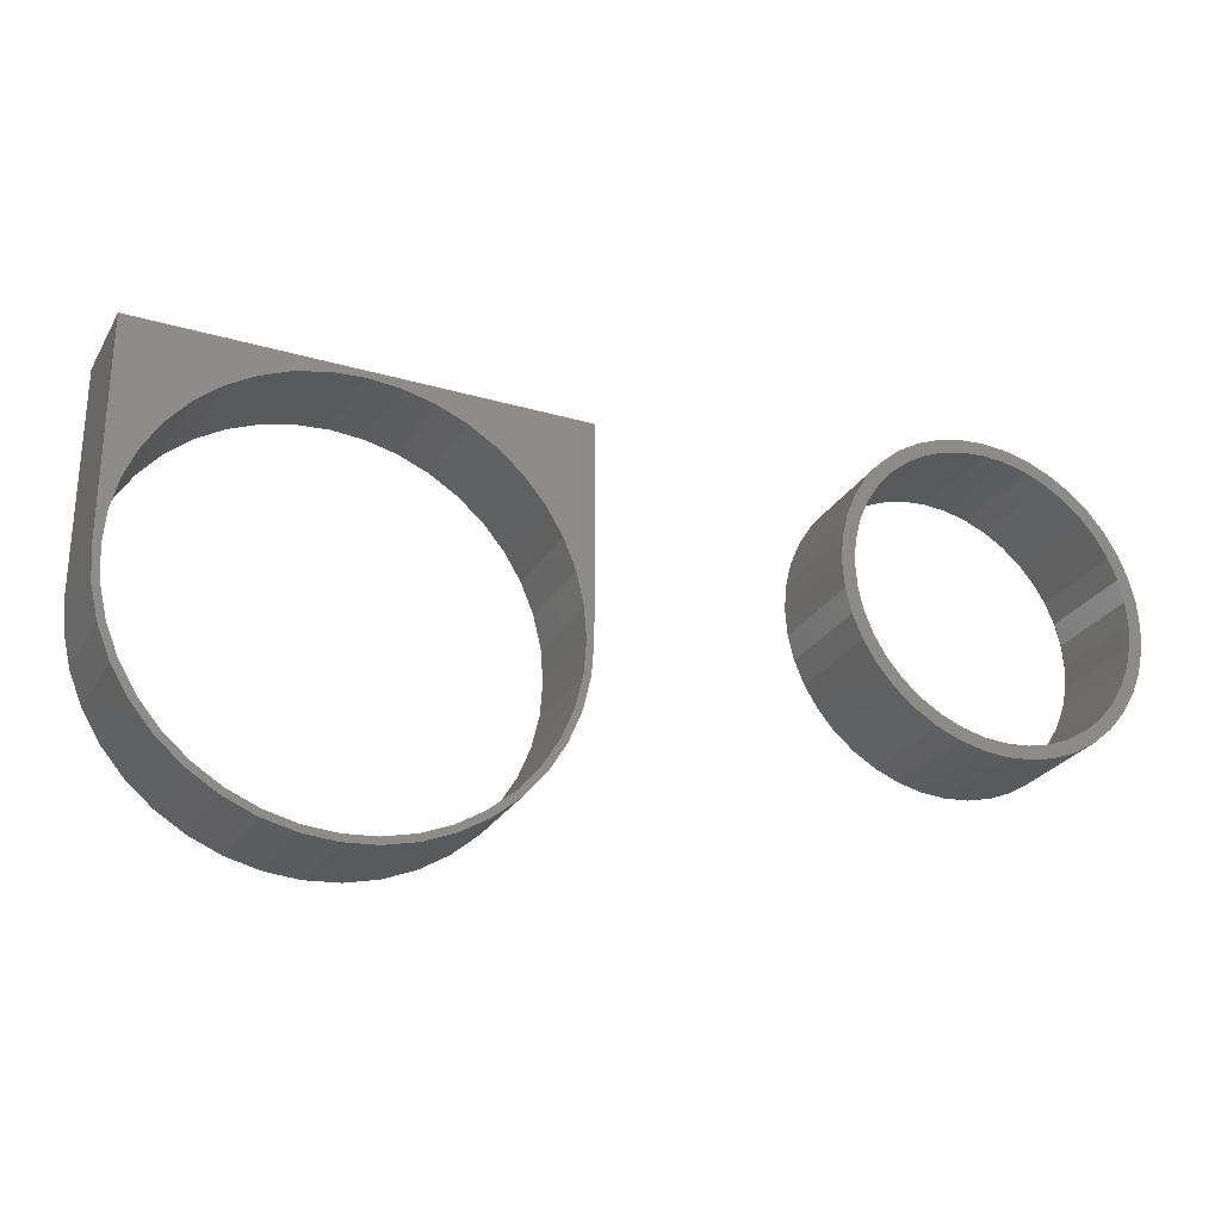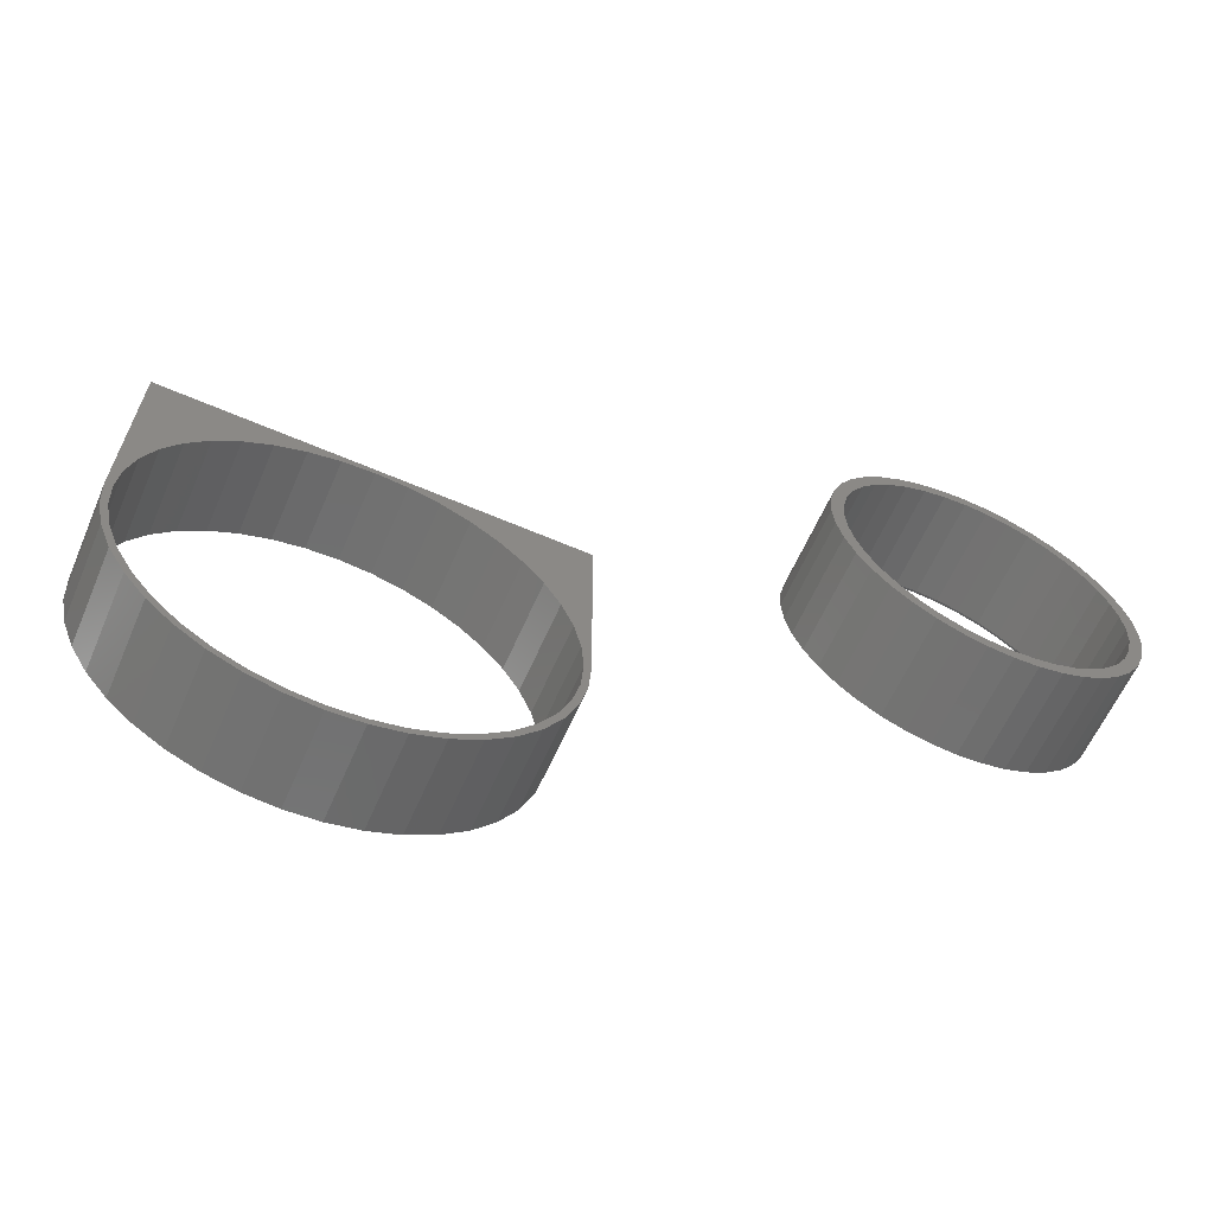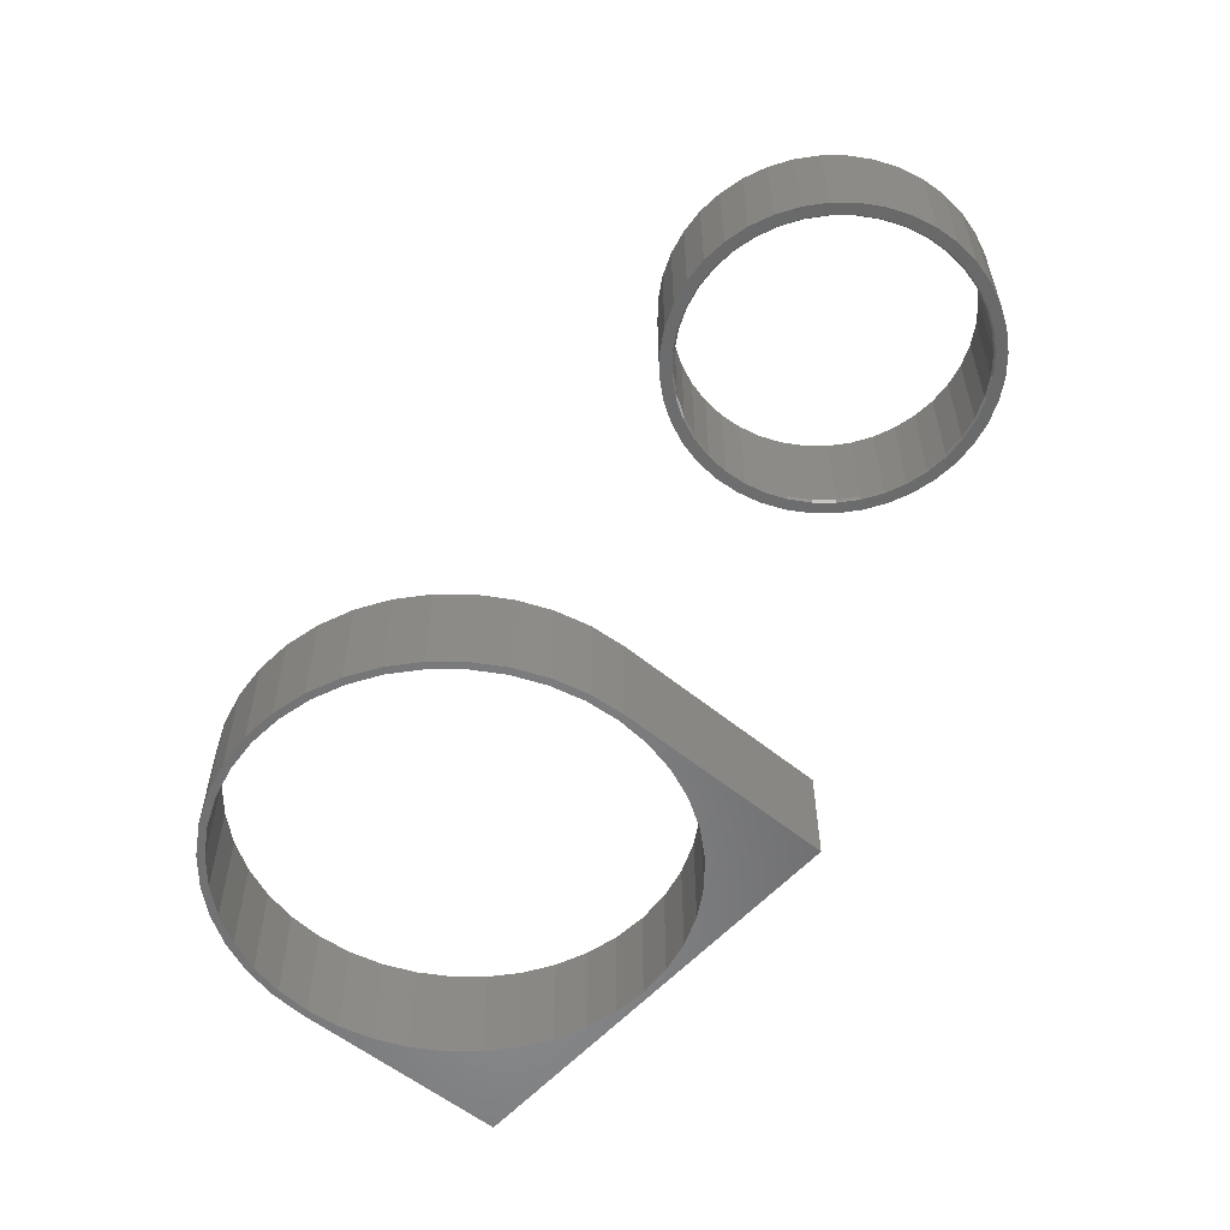
<metadata>
{"format":"stl","ext":"stl","renderer":"f3d","projection":"perspective","resolution":1024,"background":"white","views":[{"elev":-26.4,"azim":-24.4,"up":"+Y"},{"elev":-62.1,"azim":-23.7,"up":"+Y"},{"elev":-56.0,"azim":49.2,"up":"+Z"}]}
</metadata>
<code>
# stl→obj: 366 verts, 732 faces
v 0 -90 0
v 14.08 -88.89 40
v 0 -90 40
v 14.08 -88.89 0
v 88.89 -14.08 0
v 85.93 -13.61 0
v 87 0 0
v 85.6 -27.81 0
v 82.74 -26.88 0
v 80.19 -40.86 0
v 77.52 -39.5 0
v 72.81 -52.9 0
v 70.38 -51.14 0
v 63.64 -63.64 0
v 61.52 -61.52 0
v 52.9 -72.81 0
v 51.14 -70.38 0
v 40.86 -80.19 0
v 39.5 -77.52 0
v 27.81 -85.6 0
v 26.88 -82.74 0
v 13.61 -85.93 0
v 0 -87 0
v -13.61 -85.93 0
v -14.08 -88.89 0
v -26.88 -82.74 0
v -27.81 -85.6 0
v -39.5 -77.52 0
v -40.86 -80.19 0
v -51.14 -70.38 0
v -52.9 -72.81 0
v -61.52 -61.52 0
v -63.64 -63.64 0
v -70.38 -51.14 0
v -72.81 -52.9 0
v -77.52 -39.5 0
v -80.19 -40.86 0
v -82.74 -26.88 0
v -85.6 -27.81 0
v -85.93 -13.61 0
v -88.89 -14.08 0
v -87 0 0
v 90 0 0
v 85.93 13.61 0
v 90 90 0
v 82.74 26.88 0
v 77.52 39.5 0
v 70.38 51.14 0
v 61.52 61.52 0
v 51.14 70.38 0
v 39.5 77.52 0
v 26.88 82.74 0
v 13.61 85.93 0
v 0 87 0
v -90 0 0
v -85.93 13.61 0
v -90 90 0
v -13.61 85.93 0
v -26.88 82.74 0
v -39.5 77.52 0
v -51.14 70.38 0
v -61.52 61.52 0
v -70.38 51.14 0
v -77.52 39.5 0
v -82.74 26.88 0
v -40.86 -80.19 40
v -52.9 -72.81 40
v 80.19 -40.86 40
v 85.6 -27.81 40
v -88.89 -14.08 40
v -85.6 -27.81 40
v 72.81 -52.9 40
v -80.19 -40.86 40
v 40.86 -80.19 40
v 27.81 -85.6 40
v -72.81 -52.9 40
v -63.64 -63.64 40
v -14.08 -88.89 40
v 63.64 -63.64 40
v 52.9 -72.81 40
v 88.89 -14.08 40
v 90 0 40
v -90 0 40
v 85.93 13.61 40
v 90 90 40
v 87 0 40
v 82.74 26.88 40
v 77.52 39.5 40
v 70.38 51.14 40
v 61.52 61.52 40
v 51.14 70.38 40
v 39.5 77.52 40
v 26.88 82.74 40
v 13.61 85.93 40
v 0 87 40
v -87 0 40
v -85.93 13.61 40
v -90 90 40
v -13.61 85.93 40
v -26.88 82.74 40
v -39.5 77.52 40
v -51.14 70.38 40
v -61.52 61.52 40
v -70.38 51.14 40
v -77.52 39.5 40
v -82.74 26.88 40
v 85.93 -13.61 40
v 82.74 -26.88 40
v 77.52 -39.5 40
v 70.38 -51.14 40
v 61.52 -61.52 40
v 51.14 -70.38 40
v 39.5 -77.52 40
v 26.88 -82.74 40
v 13.61 -85.93 40
v 0 -87 40
v -13.61 -85.93 40
v -26.88 -82.74 40
v -27.81 -85.6 40
v -39.5 -77.52 40
v -51.14 -70.38 40
v -61.52 -61.52 40
v -70.38 -51.14 40
v -77.52 -39.5 40
v -82.74 -26.88 40
v -85.93 -13.61 40
v 255.6 0.2617 89.9
v 255.6 0 89.9
v 255 0 90.9
v 217.4 -52.79 89.9
v 217.2 -52.89 89.9
v 217 -52.31 90.9
v 191.3 54.93 89.9
v 183 52.31 90.9
v 183.1 52.95 89.9
v 191.4 54.32 90.9
v 216.9 -52.95 89.9
v 217.4 52.79 89.9
v 225 49.01 90.9
v 217 52.31 90.9
v 225.2 49.55 89.9
v 225.5 49.42 89.9
v 199.7 -55.59 89.9
v 191.4 -54.32 90.9
v 200 -55 90.9
v 191.3 -54.93 89.9
v 255.6 -0.2617 89.9
v 252.8 17.43 89.9
v 249 24.97 90.9
v 249.6 25.25 89.9
v 252.3 17 90.9
v 200 55.62 89.9
v 200.3 55.59 89.9
v 200 55 90.9
v 239.3 -39.33 89.9
v 239.1 -39.5 89.9
v 238.9 -38.89 90.9
v 217.2 52.89 89.9
v 155.5 32.33 90.9
v 150.6 25.47 89.9
v 155 32.69 89.9
v 151 24.97 90.9
v 200.3 -55.59 89.9
v 200 -55.62 89.9
v 183 -52.31 90.9
v 182.8 -52.89 89.9
v 182.6 -52.79 89.9
v 199.7 55.59 89.9
v 160.7 39.33 89.9
v 161.1 38.89 90.9
v 160.5 39.13 89.9
v 160.9 39.5 89.9
v 147.1 17.19 89.9
v 147.7 17 90.9
v 147 16.93 89.9
v 239.5 -39.13 89.9
v 174.5 49.42 89.9
v 167.7 44.5 90.9
v 167.3 44.99 89.9
v 175 49.01 90.9
v 232.7 44.99 89.9
v 238.9 38.89 90.9
v 232.3 44.5 90.9
v 239.1 39.5 89.9
v 147.2 17.43 89.9
v 150.4 25.25 89.9
v 175 -49.01 90.9
v 174.8 -49.55 89.9
v 225.5 -49.42 89.9
v 232.3 -44.5 90.9
v 232.7 -44.99 89.9
v 225 -49.01 90.9
v 145.7 8.604 90.9
v 144.4 0.2617 89.9
v 145.1 8.7 89.9
v 145 0 90.9
v 216.9 52.95 89.9
v 249.4 25.47 89.9
v 244.5 32.33 90.9
v 245 32.69 89.9
v 208.7 54.93 89.9
v 208.6 54.32 90.9
v 254.9 8.7 89.9
v 253 16.93 89.9
v 254.3 8.604 90.9
v 239.3 39.33 89.9
v 249.6 -25.25 89.9
v 249.4 -25.47 89.9
v 249 -24.97 90.9
v 144.4 -0.2617 89.9
v 144.4 0 89.9
v 174.5 -49.42 89.9
v 252.8 -17.43 89.9
v 252.3 -17 90.9
v 252.9 -17.19 89.9
v 239.5 39.13 89.9
v 245 -32.69 89.9
v 244.5 -32.33 90.9
v 225.2 -49.55 89.9
v 253 -16.93 89.9
v 182.8 52.89 89.9
v 182.6 52.79 89.9
v 252.9 17.19 89.9
v 145.7 -8.604 90.9
v 145.1 -8.7 89.9
v 208.7 -54.93 89.9
v 208.6 -54.32 90.9
v 174.8 49.55 89.9
v 151 -24.97 90.9
v 147.2 -17.43 89.9
v 147.7 -17 90.9
v 150.4 -25.25 89.9
v 147.1 -17.19 89.9
v 161.1 -38.89 90.9
v 160.7 -39.33 89.9
v 160.5 -39.13 89.9
v 147 -16.93 89.9
v 160.9 -39.5 89.9
v 254.9 -8.7 89.9
v 254.3 -8.604 90.9
v 167.7 -44.5 90.9
v 167.3 -44.99 89.9
v 183.1 -52.95 89.9
v 150.6 -25.47 89.9
v 155.5 -32.33 90.9
v 155 -32.69 89.9
v 200 55 129.9
v 191.4 54.32 129.9
v 238.9 38.89 129.9
v 232.3 44.5 129.9
v 252.3 17 129.9
v 254.3 8.604 129.9
v 208.6 -54.32 129.9
v 217 -52.31 129.9
v 244.5 32.33 129.9
v 145.7 -8.604 129.9
v 145 0 129.9
v 200 -55 129.9
v 225 49.01 129.9
v 217 52.31 129.9
v 255 0 129.9
v 145.7 8.604 129.9
v 147.7 17 129.9
v 175 49.01 129.9
v 167.7 44.5 129.9
v 249 24.97 129.9
v 161.1 38.89 129.9
v 252.3 -17 129.9
v 249 -24.97 129.9
v 147.7 -17 129.9
v 232.3 -44.5 129.9
v 238.9 -38.89 129.9
v 151 24.97 129.9
v 183 -52.31 129.9
v 191.4 -54.32 129.9
v 161.1 -38.89 129.9
v 155.5 -32.33 129.9
v 175 -49.01 129.9
v 244.5 -32.33 129.9
v 208.6 54.32 129.9
v 183 52.31 129.9
v 151 -24.97 129.9
v 254.3 -8.604 129.9
v 155.5 32.33 129.9
v 167.7 -44.5 129.9
v 225 -49.01 129.9
v 200 -60 89.9
v 209.4 -59.26 129.9
v 200 -60 129.9
v 209.4 -59.26 89.9
v 259.3 9.386 129.9
v 257.1 18.54 89.9
v 257.1 18.54 129.9
v 259.3 9.386 89.9
v 260 0 129.9
v 260 0 89.9
v 253.5 27.24 89.9
v 253.5 27.24 129.9
v 227.2 -53.46 89.9
v 235.3 -48.54 129.9
v 227.2 -53.46 129.9
v 235.3 -48.54 89.9
v 248.5 35.27 89.9
v 248.5 35.27 129.9
v 242.4 42.43 89.9
v 242.4 42.43 129.9
v 140 0 89.9
v 140.7 9.386 129.9
v 140.7 9.386 89.9
v 140 0 129.9
v 218.5 -57.06 129.9
v 218.5 -57.06 89.9
v 151.5 -35.27 89.9
v 146.5 -27.24 129.9
v 146.5 -27.24 89.9
v 151.5 -35.27 129.9
v 142.9 -18.54 129.9
v 142.9 -18.54 89.9
v 235.3 48.54 89.9
v 227.2 53.46 129.9
v 235.3 48.54 129.9
v 227.2 53.46 89.9
v 151.5 35.27 89.9
v 157.6 42.43 129.9
v 157.6 42.43 89.9
v 151.5 35.27 129.9
v 140.7 -9.386 89.9
v 140.7 -9.386 129.9
v 242.4 -42.43 129.9
v 248.5 -35.27 89.9
v 248.5 -35.27 129.9
v 242.4 -42.43 89.9
v 253.5 -27.24 89.9
v 253.5 -27.24 129.9
v 181.5 -57.06 89.9
v 190.6 -59.26 129.9
v 181.5 -57.06 129.9
v 190.6 -59.26 89.9
v 259.3 -9.386 129.9
v 218.5 57.06 129.9
v 209.4 59.26 129.9
v 200 60 129.9
v 190.6 59.26 129.9
v 181.5 57.06 129.9
v 172.8 53.46 129.9
v 164.7 48.54 129.9
v 146.5 27.24 129.9
v 142.9 18.54 129.9
v 257.1 -18.54 129.9
v 172.8 -53.46 129.9
v 164.7 -48.54 129.9
v 157.6 -42.43 129.9
v 172.8 -53.46 89.9
v 259.3 -9.386 89.9
v 257.1 -18.54 89.9
v 164.7 48.54 89.9
v 181.5 57.06 89.9
v 172.8 53.46 89.9
v 146.5 27.24 89.9
v 142.9 18.54 89.9
v 190.6 59.26 89.9
v 200 60 89.9
v 157.6 -42.43 89.9
v 164.7 -48.54 89.9
v 209.4 59.26 89.9
v 218.5 57.06 89.9
f 1 2 3
f 2 1 4
f 5 6 7
f 8 6 5
f 8 9 6
f 10 9 8
f 10 11 9
f 12 11 10
f 12 13 11
f 14 13 12
f 14 15 13
f 16 15 14
f 16 17 15
f 18 17 16
f 18 19 17
f 20 19 18
f 20 21 19
f 4 21 20
f 4 22 21
f 1 22 4
f 1 23 22
f 1 24 23
f 25 24 1
f 25 26 24
f 27 26 25
f 27 28 26
f 29 28 27
f 29 30 28
f 31 30 29
f 31 32 30
f 33 32 31
f 33 34 32
f 35 34 33
f 35 36 34
f 37 36 35
f 37 38 36
f 39 38 37
f 39 40 38
f 41 40 39
f 40 41 42
f 7 43 5
f 43 7 44
f 43 44 45
f 46 45 44
f 47 45 46
f 48 45 47
f 49 45 48
f 50 45 49
f 51 45 50
f 52 45 51
f 53 45 52
f 54 45 53
f 55 42 41
f 42 55 56
f 57 56 55
f 54 57 45
f 58 57 54
f 59 57 58
f 60 57 59
f 61 57 60
f 62 57 61
f 63 57 62
f 64 57 63
f 65 57 64
f 56 57 65
f 31 66 67
f 66 31 29
f 68 8 69
f 8 68 10
f 39 70 41
f 70 39 71
f 72 10 68
f 10 72 12
f 37 71 39
f 71 37 73
f 20 74 75
f 74 20 18
f 33 76 35
f 76 33 77
f 25 3 78
f 3 25 1
f 16 79 80
f 79 16 14
f 81 43 82
f 43 81 5
f 18 80 74
f 80 18 16
f 4 75 2
f 75 4 20
f 35 73 37
f 73 35 76
f 41 83 55
f 83 41 70
f 79 12 72
f 12 79 14
f 69 5 81
f 5 69 8
f 33 67 77
f 67 33 31
f 84 82 85
f 86 82 84
f 82 86 81
f 85 87 84
f 85 88 87
f 85 89 88
f 85 90 89
f 85 91 90
f 85 92 91
f 85 93 92
f 85 94 93
f 85 95 94
f 83 96 97
f 98 95 85
f 98 99 95
f 98 100 99
f 98 101 100
f 98 102 101
f 98 103 102
f 98 104 103
f 98 105 104
f 98 106 105
f 98 97 106
f 83 97 98
f 96 83 70
f 107 81 86
f 107 69 81
f 108 69 107
f 108 68 69
f 109 68 108
f 109 72 68
f 110 72 109
f 110 79 72
f 111 79 110
f 111 80 79
f 112 80 111
f 112 74 80
f 113 74 112
f 113 75 74
f 114 75 113
f 114 2 75
f 115 2 114
f 116 2 115
f 116 3 2
f 117 3 116
f 117 78 3
f 118 78 117
f 118 119 78
f 120 119 118
f 120 66 119
f 121 66 120
f 121 67 66
f 122 67 121
f 122 77 67
f 123 77 122
f 123 76 77
f 124 76 123
f 124 73 76
f 125 73 124
f 125 71 73
f 126 71 125
f 70 126 96
f 126 70 71
f 29 119 66
f 119 29 27
f 27 78 119
f 78 27 25
f 9 107 6
f 107 9 108
f 22 116 115
f 116 22 23
f 44 87 46
f 87 44 84
f 7 84 44
f 84 7 86
f 46 88 47
f 88 46 87
f 104 62 103
f 62 104 63
f 125 40 126
f 40 125 38
f 13 109 11
f 109 13 110
f 60 100 101
f 100 60 59
f 15 110 13
f 110 15 111
f 11 108 9
f 108 11 109
f 97 65 106
f 65 97 56
f 126 42 96
f 42 126 40
f 21 115 114
f 115 21 22
f 105 63 104
f 63 105 64
f 28 121 120
f 121 28 30
f 23 117 116
f 117 23 24
f 123 36 124
f 36 123 34
f 47 89 48
f 89 47 88
f 52 92 93
f 92 52 51
f 48 90 49
f 90 48 89
f 61 101 102
f 101 61 60
f 6 86 7
f 86 6 107
f 54 94 95
f 94 54 53
f 59 99 100
f 99 59 58
f 62 102 103
f 102 62 61
f 58 95 99
f 95 58 54
f 124 38 125
f 38 124 36
f 30 122 121
f 122 30 32
f 26 120 118
f 120 26 28
f 19 114 113
f 114 19 21
f 53 93 94
f 93 53 52
f 51 91 92
f 91 51 50
f 106 64 105
f 64 106 65
f 50 90 91
f 90 50 49
f 122 34 123
f 34 122 32
f 96 56 97
f 56 96 42
f 24 118 117
f 118 24 26
f 15 112 111
f 112 15 17
f 17 113 112
f 113 17 19
f 82 45 85
f 45 82 43
f 55 98 57
f 98 55 83
f 45 98 85
f 98 45 57
f 127 128 129
f 130 131 132
f 133 134 135
f 134 133 136
f 132 131 137
f 138 139 140
f 139 138 141
f 141 142 139
f 143 144 145
f 144 143 146
f 128 147 129
f 148 149 150
f 149 148 151
f 152 153 154
f 155 156 157
f 158 138 140
f 159 160 161
f 160 159 162
f 145 163 164
f 165 166 167
f 152 154 168
f 169 170 171
f 172 170 169
f 173 174 175
f 176 155 157
f 177 178 179
f 178 177 180
f 181 182 183
f 182 181 184
f 162 185 186
f 185 162 174
f 167 187 165
f 187 167 188
f 189 190 191
f 190 189 192
f 193 194 195
f 194 193 196
f 158 140 197
f 198 199 200
f 199 198 149
f 201 140 202
f 140 201 197
f 203 151 204
f 151 203 205
f 198 150 149
f 184 206 182
f 207 208 209
f 185 174 173
f 196 210 211
f 187 188 212
f 213 209 214
f 209 213 207
f 215 213 214
f 206 216 182
f 217 157 218
f 157 217 176
f 194 196 211
f 189 219 192
f 220 215 214
f 221 134 222
f 153 202 154
f 202 153 201
f 170 161 171
f 161 170 159
f 148 223 151
f 223 204 151
f 224 210 196
f 210 224 225
f 200 182 216
f 182 200 199
f 226 132 137
f 132 226 227
f 127 205 203
f 205 127 129
f 168 136 133
f 136 168 154
f 163 227 226
f 227 163 145
f 228 180 177
f 174 195 175
f 195 174 193
f 160 162 186
f 229 230 231
f 230 229 232
f 231 230 233
f 234 235 236
f 142 183 139
f 183 142 181
f 231 225 224
f 225 231 237
f 135 134 221
f 234 238 235
f 214 239 220
f 239 214 240
f 147 240 129
f 240 147 239
f 179 170 172
f 170 179 178
f 222 180 228
f 180 222 134
f 208 218 209
f 218 208 217
f 212 241 187
f 241 212 242
f 165 243 166
f 146 165 144
f 165 146 243
f 242 234 241
f 234 242 238
f 191 157 156
f 157 191 190
f 130 192 219
f 192 130 132
f 145 164 143
f 231 233 237
f 229 244 232
f 245 244 229
f 244 245 246
f 234 246 245
f 246 234 236
f 136 247 248
f 247 136 154
f 183 249 250
f 249 183 182
f 205 251 151
f 251 205 252
f 132 253 254
f 253 132 227
f 199 249 182
f 249 199 255
f 256 196 257
f 196 256 224
f 227 258 253
f 258 227 145
f 140 259 260
f 259 140 139
f 129 252 205
f 252 129 261
f 262 174 263
f 174 262 193
f 178 264 265
f 264 178 180
f 151 266 149
f 266 151 251
f 170 265 267
f 265 170 178
f 209 268 214
f 268 209 269
f 270 224 256
f 224 270 231
f 157 271 272
f 271 157 190
f 263 162 273
f 162 263 174
f 139 250 259
f 250 139 183
f 144 274 275
f 274 144 165
f 276 245 277
f 245 276 234
f 149 255 199
f 255 149 266
f 257 193 262
f 193 257 196
f 165 278 274
f 278 165 187
f 218 269 209
f 269 218 279
f 154 280 247
f 280 154 202
f 157 279 218
f 279 157 272
f 180 281 264
f 281 180 134
f 202 260 280
f 260 202 140
f 134 248 281
f 248 134 136
f 282 231 270
f 231 282 229
f 240 261 129
f 261 240 283
f 277 229 282
f 229 277 245
f 284 170 267
f 170 284 159
f 241 276 285
f 276 241 234
f 192 254 286
f 254 192 132
f 214 283 240
f 283 214 268
f 145 275 258
f 275 145 144
f 273 159 284
f 159 273 162
f 187 285 278
f 285 187 241
f 190 286 271
f 286 190 192
f 287 288 289
f 288 287 290
f 291 292 293
f 292 291 294
f 295 294 291
f 294 295 296
f 293 297 298
f 297 293 292
f 299 300 301
f 300 299 302
f 298 303 304
f 303 298 297
f 304 305 306
f 305 304 303
f 307 308 309
f 308 307 310
f 290 311 288
f 311 290 312
f 313 314 315
f 314 313 316
f 315 317 318
f 317 315 314
f 319 320 321
f 320 319 322
f 323 324 325
f 324 323 326
f 327 310 307
f 310 327 328
f 329 330 331
f 330 329 332
f 331 333 334
f 333 331 330
f 335 336 337
f 336 335 338
f 261 295 291
f 252 291 293
f 295 261 339
f 283 339 261
f 291 252 261
f 251 293 298
f 293 251 252
f 298 266 251
f 304 266 298
f 304 255 266
f 306 255 304
f 306 249 255
f 321 249 306
f 321 250 249
f 320 250 321
f 320 259 250
f 340 259 320
f 340 260 259
f 341 260 340
f 341 280 260
f 342 280 341
f 342 247 280
f 342 248 247
f 343 248 342
f 343 281 248
f 344 281 343
f 344 264 281
f 345 264 344
f 345 265 264
f 346 265 345
f 346 267 265
f 324 267 346
f 324 284 267
f 326 284 324
f 326 273 284
f 347 273 326
f 273 347 263
f 348 263 347
f 263 348 262
f 308 262 348
f 339 283 349
f 268 349 283
f 349 268 334
f 269 334 268
f 269 331 334
f 279 331 269
f 279 329 331
f 272 329 279
f 272 300 329
f 271 300 272
f 271 301 300
f 286 301 271
f 286 311 301
f 254 311 286
f 254 288 311
f 253 288 254
f 258 288 253
f 258 289 288
f 275 289 258
f 275 336 289
f 274 336 275
f 274 337 336
f 278 337 274
f 278 350 337
f 285 350 278
f 285 351 350
f 276 351 285
f 276 352 351
f 277 352 276
f 277 316 352
f 282 316 277
f 314 282 270
f 282 314 316
f 317 270 256
f 328 256 257
f 262 308 257
f 270 317 314
f 310 257 308
f 256 328 317
f 257 310 328
f 318 328 327
f 328 318 317
f 353 337 350
f 337 353 335
f 339 296 295
f 296 339 354
f 349 354 339
f 354 349 355
f 356 324 346
f 324 356 325
f 357 345 344
f 345 357 358
f 305 321 306
f 321 305 319
f 359 326 323
f 326 359 347
f 360 347 359
f 347 360 348
f 361 344 343
f 344 361 357
f 362 343 342
f 343 362 361
f 363 351 352
f 351 363 364
f 365 342 341
f 342 365 362
f 363 316 313
f 316 363 352
f 302 329 300
f 329 302 332
f 322 340 320
f 340 322 366
f 309 348 360
f 348 309 308
f 366 341 340
f 341 366 365
f 334 355 349
f 355 334 333
f 312 301 311
f 301 312 299
f 358 346 345
f 346 358 356
f 338 289 336
f 289 338 287
f 147 296 354
f 220 354 355
f 296 147 128
f 296 127 294
f 127 296 128
f 354 239 147
f 213 355 333
f 354 220 239
f 355 215 220
f 355 213 215
f 333 207 213
f 333 208 207
f 330 208 333
f 330 217 208
f 176 330 332
f 330 176 217
f 332 155 176
f 332 156 155
f 302 156 332
f 302 191 156
f 189 302 299
f 302 189 191
f 299 219 189
f 130 299 312
f 299 130 219
f 312 131 130
f 312 137 131
f 290 137 312
f 290 226 137
f 290 163 226
f 287 163 290
f 287 164 163
f 287 143 164
f 338 143 287
f 143 338 146
f 338 243 146
f 335 243 338
f 243 335 166
f 166 335 167
f 353 167 335
f 167 353 188
f 188 353 212
f 364 212 353
f 212 364 242
f 364 238 242
f 363 238 364
f 238 363 235
f 235 363 236
f 313 236 363
f 236 313 246
f 313 244 246
f 315 244 313
f 244 315 232
f 232 315 230
f 318 230 315
f 230 318 233
f 233 318 237
f 327 210 225
f 237 327 225
f 327 237 318
f 203 294 127
f 204 294 203
f 294 204 292
f 223 292 204
f 148 292 223
f 292 148 297
f 150 297 148
f 198 297 150
f 198 303 297
f 200 303 198
f 216 303 200
f 303 216 305
f 206 305 216
f 184 305 206
f 184 319 305
f 181 319 184
f 142 319 181
f 319 142 322
f 141 322 142
f 138 322 141
f 322 138 366
f 158 366 138
f 197 366 158
f 197 365 366
f 201 365 197
f 153 365 201
f 362 153 152
f 153 362 365
f 168 362 152
f 361 168 133
f 168 361 362
f 135 361 133
f 357 135 221
f 357 221 222
f 135 357 361
f 358 222 228
f 358 228 177
f 222 358 357
f 356 177 179
f 177 356 358
f 172 356 179
f 325 172 169
f 325 169 171
f 172 325 356
f 323 171 161
f 171 323 325
f 160 323 161
f 359 160 186
f 359 186 185
f 360 185 173
f 160 359 323
f 360 173 175
f 309 175 195
f 307 194 211
f 185 360 359
f 194 309 195
f 307 210 327
f 210 307 211
f 175 309 360
f 194 307 309
f 364 350 351
f 350 364 353

</code>
